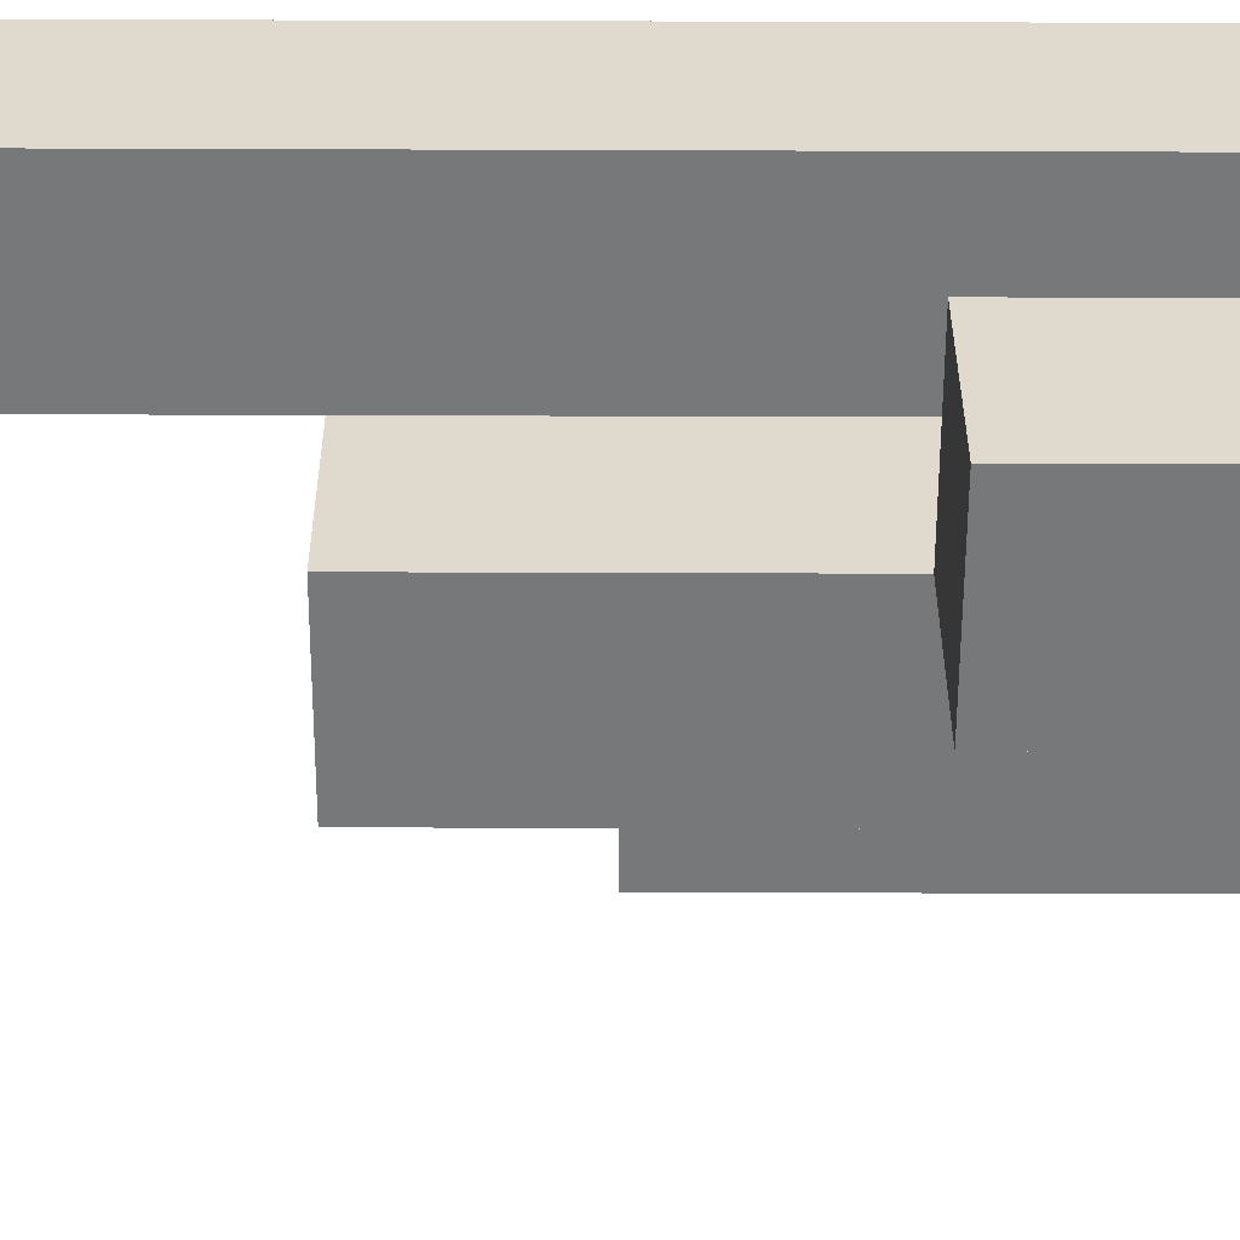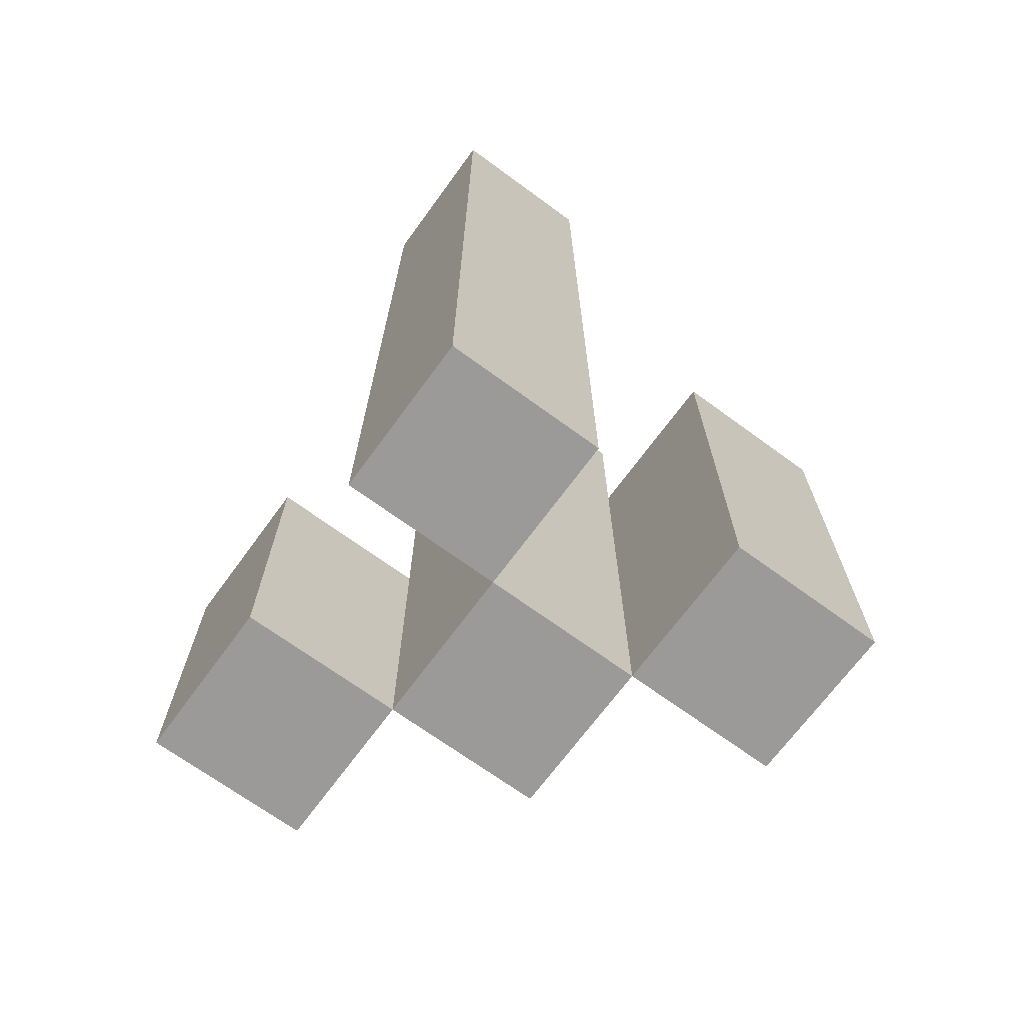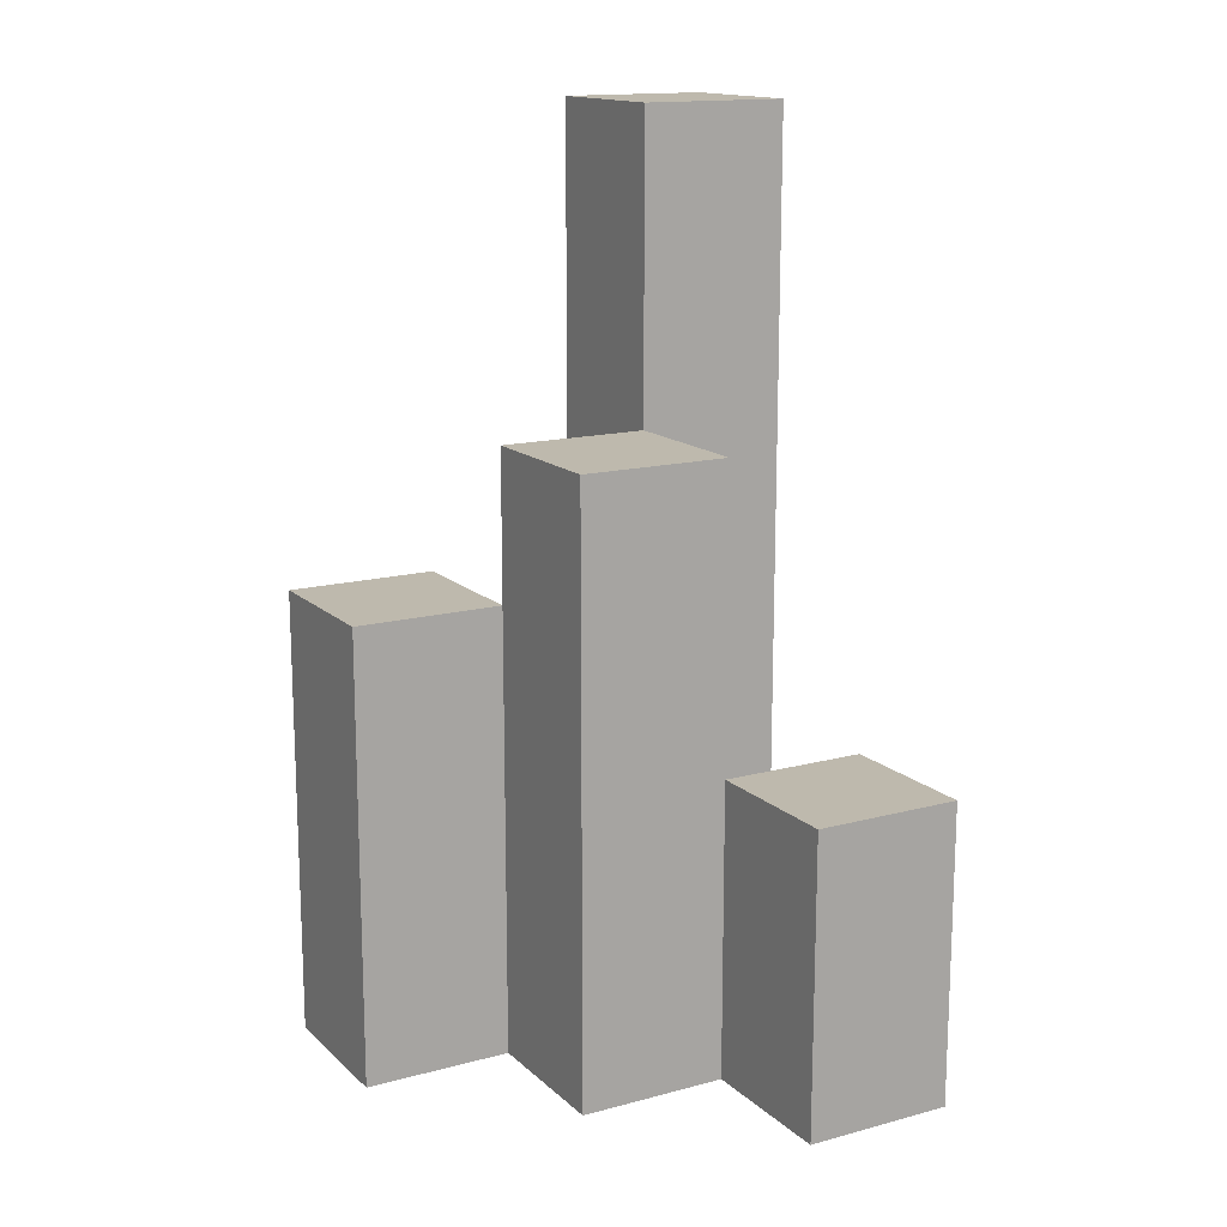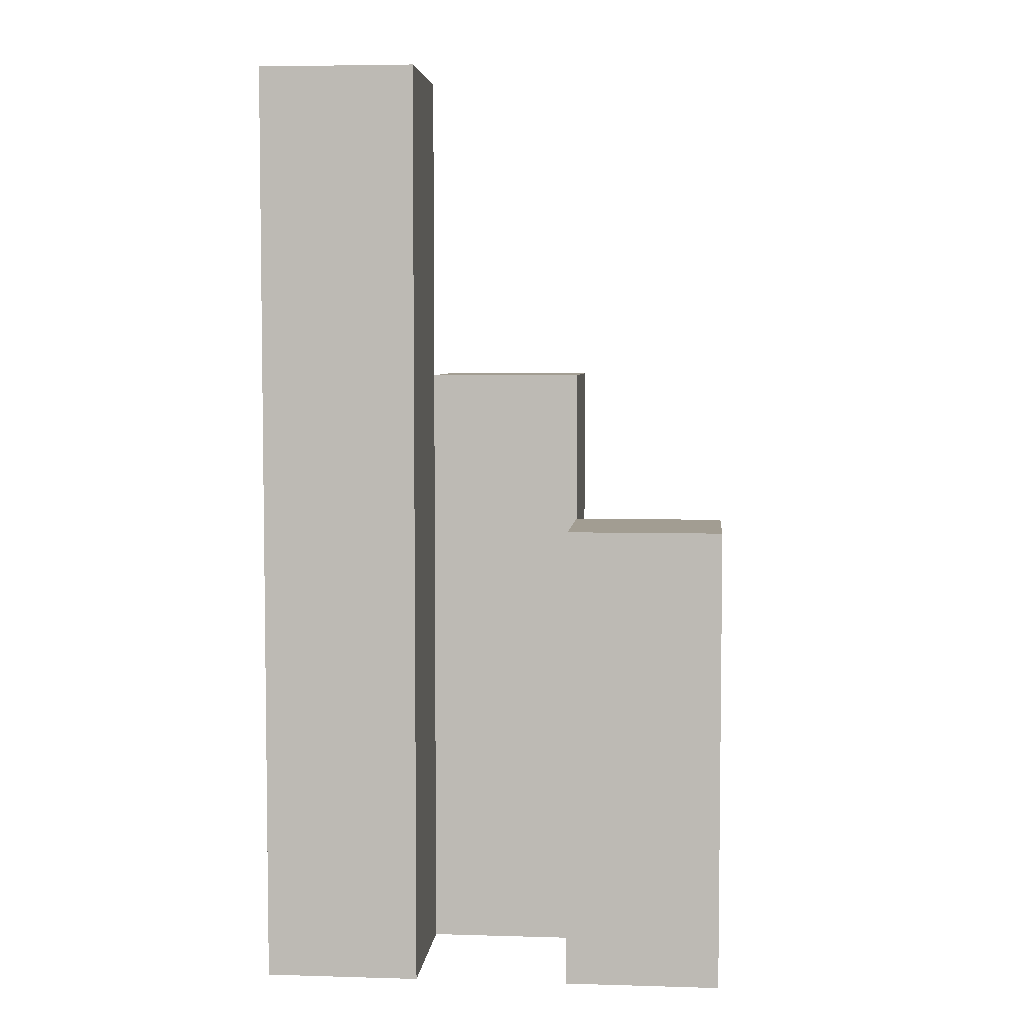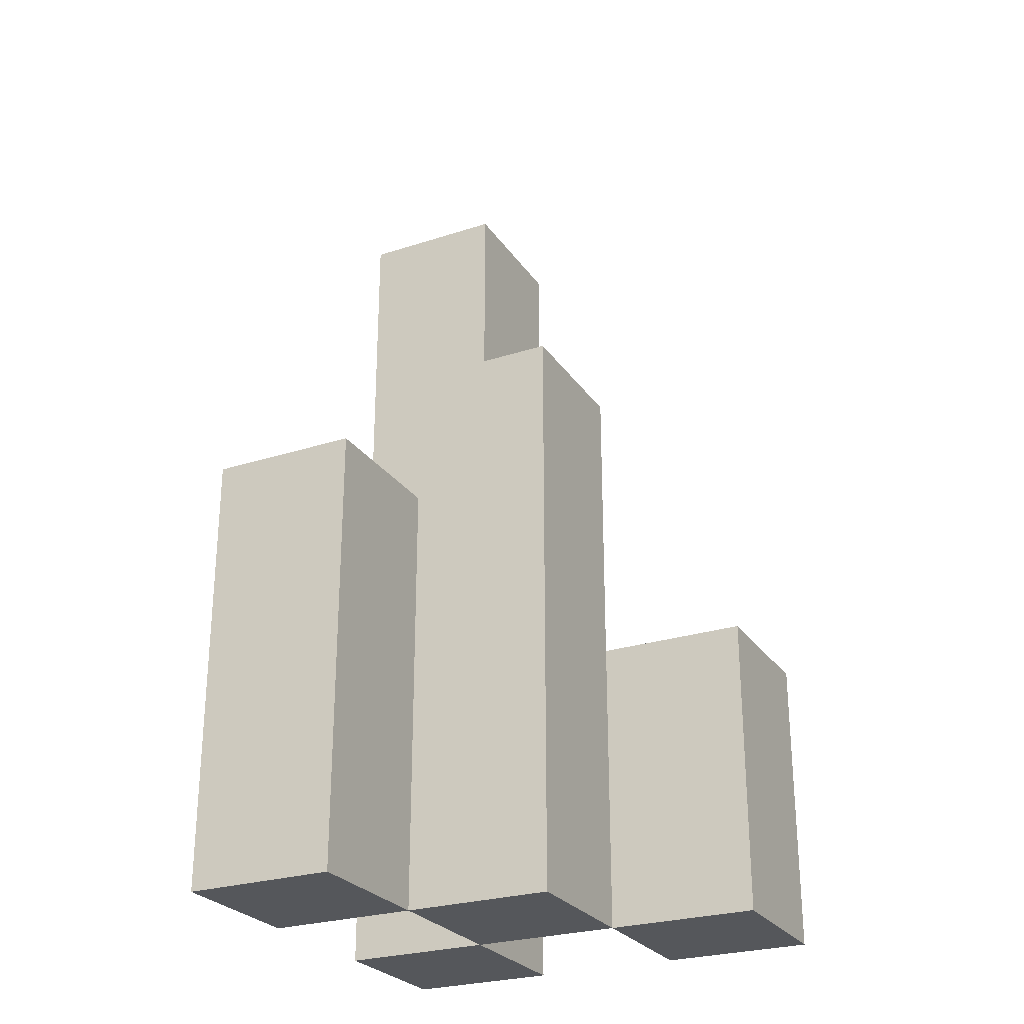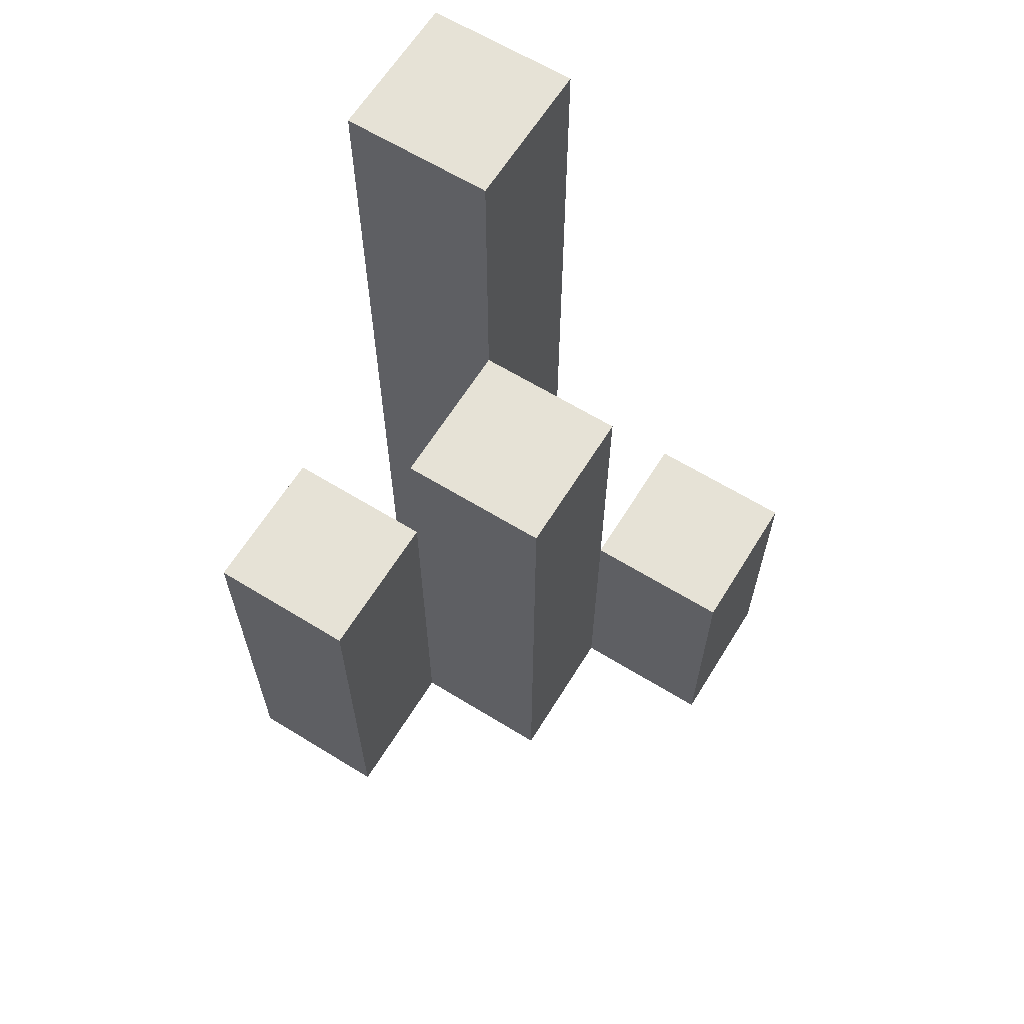
<metadata>
{"format":"obj","ext":"obj","renderer":"f3d","projection":"perspective","resolution":1024,"background":"white","views":[{"elev":-57.3,"azim":-90.2,"up":"+Z"},{"elev":-69.4,"azim":-36.2,"up":"+Y"},{"elev":15.1,"azim":150.4,"up":"+Y"},{"elev":4.9,"azim":5.3,"up":"+Y"},{"elev":-26.6,"azim":116.8,"up":"+Y"},{"elev":63.8,"azim":121.8,"up":"+Y"}]}
</metadata>
<code>
o
v -6.9 0.9 38.2
v -6.9 0.9 38.1
v -6.9 0.9 38
v -6.9 0.9 37.9
v -6.9 1.1 38
v -6.9 1.1 37.9
v -6.9 1.5 38.2
v -6.9 1.5 38.1
v -6.8 0.9 38.1
v -6.8 0.9 38
v -6.8 1.1 38
v -6.8 1.3 38.1
v -6.8 1.3 38
v -6.7 0.9 38.2
v -6.7 0.9 38.1
v -6.7 1.2 38.2
v -6.7 1.2 38.1
v -6.8 0.9 38.2
v -6.8 0.9 38.1
v -6.8 0.9 38
v -6.8 0.9 37.9
v -6.8 1.1 38
v -6.8 1.1 37.9
v -6.8 1.3 38.1
v -6.8 1.5 38.2
v -6.8 1.5 38.1
v -6.7 0.9 38.1
v -6.7 0.9 38
v -6.7 1.2 38.1
v -6.7 1.3 38.1
v -6.7 1.3 38
v -6.6 0.9 38.2
v -6.6 0.9 38.1
v -6.6 1.2 38.2
v -6.6 1.2 38.1
v -6.9 0.9 38.2
v -6.9 1.5 38.2
v -6.8 0.9 38.2
v -6.8 1.5 38.2
v -6.7 0.9 38.2
v -6.7 1.2 38.2
v -6.6 0.9 38.2
v -6.6 1.2 38.2
v -6.8 0.9 38.1
v -6.8 1.3 38.1
v -6.7 0.9 38.1
v -6.7 1.2 38.1
v -6.7 1.3 38.1
v -6.9 0.9 38
v -6.9 1.1 38
v -6.8 0.9 38
v -6.8 1.1 38
v -6.9 0.9 38.1
v -6.9 1.5 38.1
v -6.8 0.9 38.1
v -6.8 1.3 38.1
v -6.8 1.5 38.1
v -6.7 0.9 38.1
v -6.7 1.2 38.1
v -6.6 0.9 38.1
v -6.6 1.2 38.1
v -6.8 0.9 38
v -6.8 1.1 38
v -6.8 1.3 38
v -6.7 0.9 38
v -6.7 1.3 38
v -6.9 0.9 37.9
v -6.9 1.1 37.9
v -6.8 0.9 37.9
v -6.8 1.1 37.9
v -6.9 0.9 38.2
v -6.8 0.9 38.2
v -6.7 0.9 38.2
v -6.6 0.9 38.2
v -6.9 0.9 38.1
v -6.8 0.9 38.1
v -6.7 0.9 38.1
v -6.6 0.9 38.1
v -6.9 0.9 38
v -6.8 0.9 38
v -6.7 0.9 38
v -6.9 0.9 37.9
v -6.8 0.9 37.9
v -6.9 1.1 38
v -6.8 1.1 38
v -6.9 1.1 37.9
v -6.8 1.1 37.9
v -6.7 1.2 38.2
v -6.6 1.2 38.2
v -6.7 1.2 38.1
v -6.6 1.2 38.1
v -6.8 1.3 38.1
v -6.7 1.3 38.1
v -6.8 1.3 38
v -6.7 1.3 38
v -6.9 1.5 38.2
v -6.8 1.5 38.2
v -6.9 1.5 38.1
v -6.8 1.5 38.1
f 5 4 3
f 6 4 5
f 7 2 1
f 8 2 7
f 11 10 9
f 12 11 9
f 13 11 12
f 16 15 14
f 17 15 16
f 20 21 22
f 22 21 23
f 18 19 24
f 18 24 25
f 25 24 26
f 27 28 29
f 29 28 30
f 30 28 31
f 32 33 34
f 34 33 35
f 38 37 36
f 39 37 38
f 42 41 40
f 43 41 42
f 46 45 44
f 47 45 46
f 48 45 47
f 51 50 49
f 52 50 51
f 53 54 55
f 55 54 56
f 56 54 57
f 58 59 60
f 60 59 61
f 62 63 65
f 63 64 65
f 65 64 66
f 67 68 69
f 69 68 70
f 75 72 71
f 76 72 75
f 77 74 73
f 78 74 77
f 80 77 76
f 81 77 80
f 82 80 79
f 83 80 82
f 84 85 86
f 86 85 87
f 88 89 90
f 90 89 91
f 92 93 94
f 94 93 95
f 96 97 98
f 98 97 99

</code>
